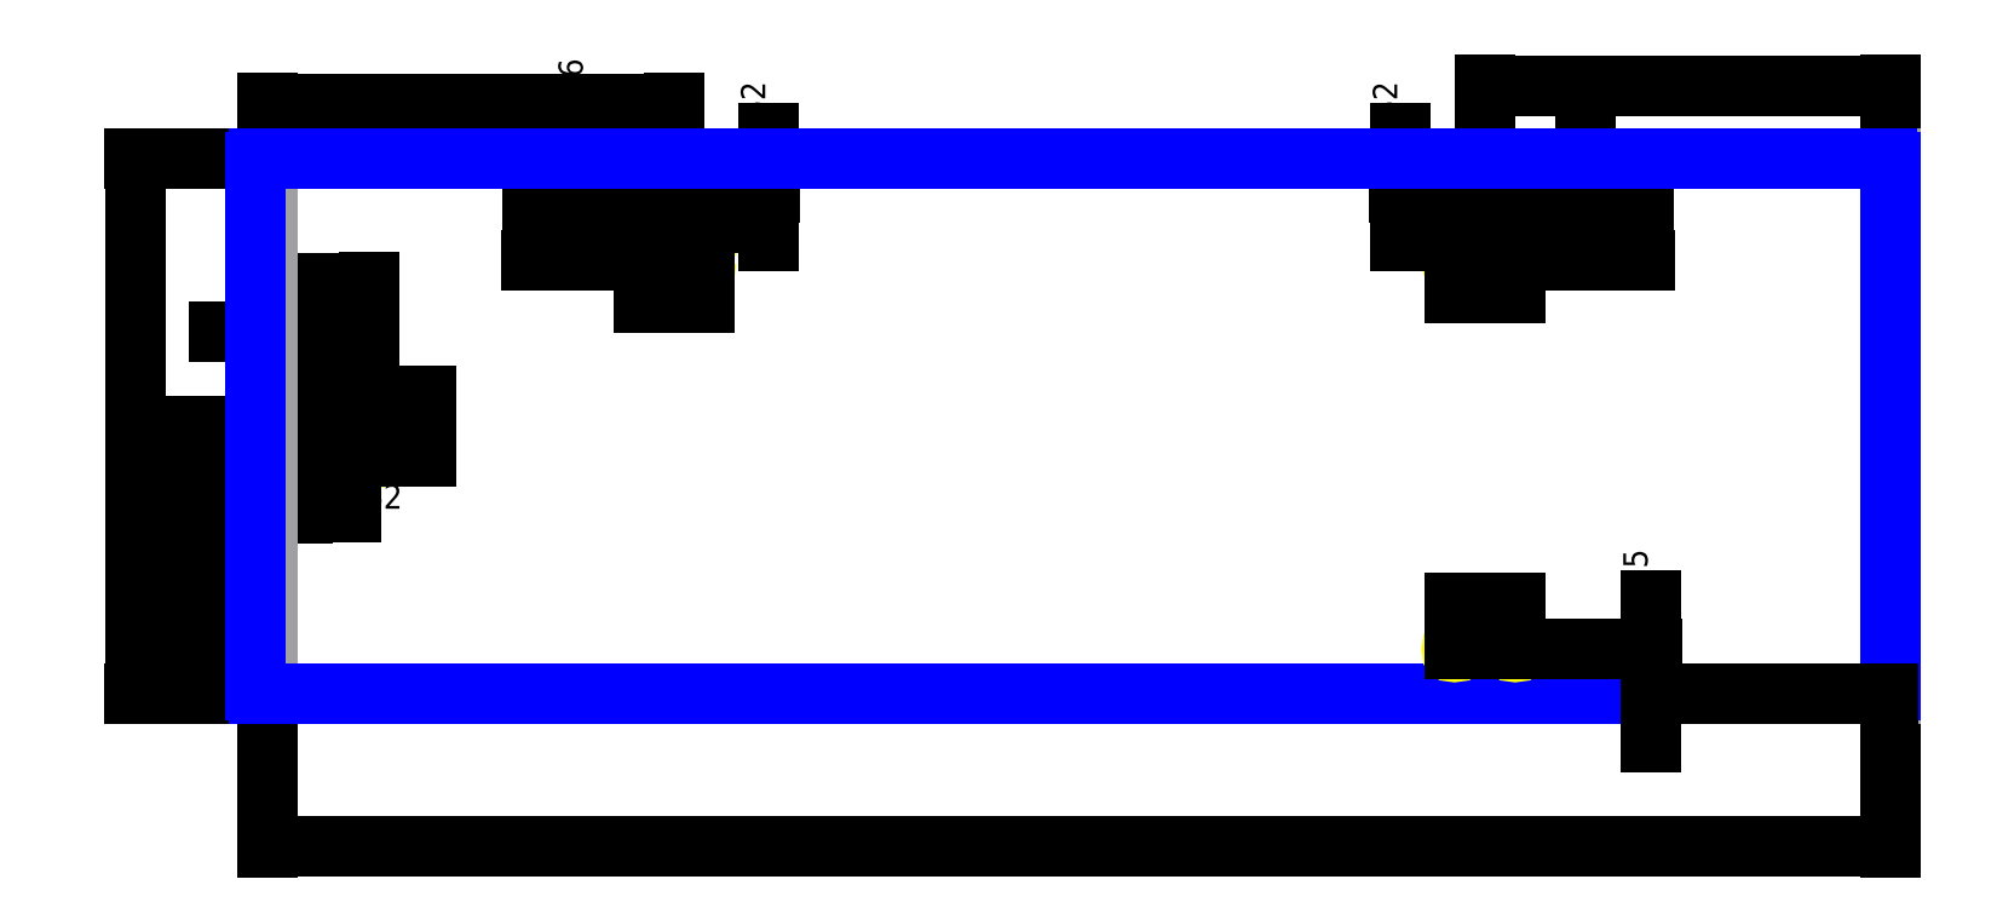
<metadata>
{"format":"dxf","ext":"dxf","renderer":"ezdxf+matplotlib","layout":"modelspace","background":"white","min_lineweight":24,"dpi":150}
</metadata>
<code>
0
SECTION
2
ENTITIES
0
LINE
8
ALIGNMENT_POCKET
10
0.7224
20
4.528
11
0.9587
21
4.528
0
LINE
8
ALIGNMENT_POCKET
10
0.9587
20
4.528
11
0.9587
21
6.496
0
LINE
8
ALIGNMENT_POCKET
10
0.9587
20
6.496
11
0.7224
21
6.496
0
LINE
8
ALIGNMENT_POCKET
10
0.7224
20
6.496
11
0.7224
21
4.528
0
LINE
8
ALIGNMENT_POCKET
10
9.6
20
10.31
11
9.6
21
10.55
0
LINE
8
ALIGNMENT_POCKET
10
9.6
20
10.55
11
7.632
21
10.55
0
LINE
8
ALIGNMENT_POCKET
10
7.632
20
10.55
11
7.632
21
10.31
0
LINE
8
ALIGNMENT_POCKET
10
7.632
20
10.31
11
9.6
21
10.31
0
LINE
8
ALIGNMENT_POCKET
10
26.33
20
10.31
11
26.33
21
10.55
0
LINE
8
ALIGNMENT_POCKET
10
26.33
20
10.55
11
24.36
21
10.55
0
LINE
8
ALIGNMENT_POCKET
10
24.36
20
10.55
11
24.36
21
10.31
0
LINE
8
ALIGNMENT_POCKET
10
24.36
20
10.31
11
26.33
21
10.31
0
CIRCLE
8
6-32_TAP_HOLE
10
2.337
20
4.887
40
0.05325
0
CIRCLE
8
6-32_TAP_HOLE
10
2.337
20
6.137
40
0.05325
0
CIRCLE
8
6-32_TAP_HOLE
10
9.241
20
8.937
40
0.05325
0
CIRCLE
8
6-32_TAP_HOLE
10
7.991
20
8.937
40
0.05325
0
CIRCLE
8
6-32_TAP_HOLE
10
25.97
20
8.937
40
0.05325
0
CIRCLE
8
6-32_TAP_HOLE
10
24.72
20
8.937
40
0.05325
0
DIMENSION
8
DIMENSION
2
*D1
10
0.9587
20
3.73
30
0
11
0.8406
21
3.993
31
0
70
32
71
5
3
Standard
53
0
210
0
220
0
230
1
13
0.7224
23
4.528
33
0
14
0.9587
24
4.528
34
0
0
DIMENSION
8
DIMENSION
2
*D2
10
0.25
20
7.443
30
0
11
0.5453
21
7.706
31
0
70
32
71
5
3
Standard
53
0
210
0
220
0
230
1
13
0.8406
23
6.496
33
0
14
0.25
24
10.96
34
0
0
DIMENSION
8
DIMENSION
2
*D3
10
0.25
20
8.441
30
0
11
1.293
21
8.703
31
0
70
32
71
5
3
Standard
53
0
210
0
220
0
230
1
13
2.337
23
6.137
33
0
14
0.25
24
10.96
34
0
0
DIMENSION
8
DIMENSION
2
*D4
10
1.636
20
4.528
30
0
11
1.373
21
5.512
31
0
70
32
71
5
3
Standard
53
0
210
0
220
0
230
1
13
0.9587
23
6.496
33
0
14
0.9587
24
4.528
34
0
50
90
0
DIMENSION
8
DIMENSION
2
*D5
10
3.488
20
4.887
30
0
11
3.225
21
5.512
31
0
70
32
71
5
3
Standard
53
0
210
0
220
0
230
1
13
2.337
23
6.137
33
0
14
2.337
24
4.887
34
0
50
90
0
DIMENSION
8
DIMENSION
2
*D6
10
-1.269
20
1.936e-16
30
0
11
-1.531
21
2.756
31
0
70
32
71
5
3
Standard
53
0
210
0
220
0
230
1
13
0.7224
23
5.512
33
0
14
0.3125
24
0
34
0
50
90
0
DIMENSION
8
DIMENSION
2
*D7
10
10.58
20
10.31
30
0
11
10.32
21
10.43
31
0
70
32
71
5
3
Standard
53
0
210
0
220
0
230
1
13
9.6
23
10.55
33
0
14
9.6
24
10.31
34
0
50
90
0
DIMENSION
8
DIMENSION
2
*D8
10
6.817
20
11.02
30
0
11
6.554
21
10.73
31
0
70
32
71
5
3
Standard
53
0
210
0
220
0
230
1
13
7.632
23
10.43
33
0
14
0.3125
24
11.02
34
0
50
90
0
DIMENSION
8
DIMENSION
2
*D9
10
5.715
20
11.02
30
0
11
5.452
21
9.98
31
0
70
32
71
5
3
Standard
53
0
210
0
220
0
230
1
13
7.991
23
8.937
33
0
14
0.3125
24
11.02
34
0
50
90
0
DIMENSION
8
DIMENSION
2
*D10
10
9.6
20
9.724
30
0
11
8.616
21
9.987
31
0
70
32
71
5
3
Standard
53
0
210
0
220
0
230
1
13
7.632
23
10.31
33
0
14
9.6
24
10.31
34
0
0
DIMENSION
8
DIMENSION
2
*D11
10
9.241
20
8.083
30
0
11
8.616
21
8.346
31
0
70
32
71
5
3
Standard
53
0
210
0
220
0
230
1
13
7.991
23
8.937
33
0
14
9.241
24
8.937
34
0
0
DIMENSION
8
DIMENSION
2
*D12
10
26.33
20
9.616
30
0
11
25.35
21
9.879
31
0
70
32
71
5
3
Standard
53
0
210
0
220
0
230
1
13
24.36
23
10.31
33
0
14
26.33
24
10.31
34
0
0
DIMENSION
8
DIMENSION
2
*D13
10
25.97
20
8.278
30
0
11
25.35
21
8.54
31
0
70
32
71
5
3
Standard
53
0
210
0
220
0
230
1
13
24.72
23
8.937
33
0
14
25.97
24
8.937
34
0
0
DIMENSION
8
DIMENSION
2
*D14
10
23.62
20
10.55
30
0
11
23.35
21
10.43
31
0
70
32
71
5
3
Standard
53
0
210
0
220
0
230
1
13
24.36
23
10.31
33
0
14
24.36
24
10.55
34
0
50
90
0
DIMENSION
8
DIMENSION
2
*D15
10
27.42
20
11.02
30
0
11
27.15
21
10.73
31
0
70
32
71
5
3
Standard
53
0
210
0
220
0
230
1
13
26.33
23
10.43
33
0
14
33.65
24
11.02
34
0
50
90
0
DIMENSION
8
DIMENSION
2
*D16
10
28.62
20
11.02
30
0
11
28.35
21
9.98
31
0
70
32
71
5
3
Standard
53
0
210
0
220
0
230
1
13
25.97
23
8.937
33
0
14
33.65
24
11.02
34
0
50
90
0
DIMENSION
8
DIMENSION
2
*D17
10
8.616
20
12.14
30
0
11
4.433
21
12.41
31
0
70
32
71
5
3
Standard
53
0
210
0
220
0
230
1
13
0.25
23
10.96
33
0
14
8.616
24
10.55
34
0
0
DIMENSION
8
DIMENSION
2
*D18
10
33.71
20
12.52
30
0
11
29.53
21
12.78
31
0
70
32
71
5
3
Standard
53
0
210
0
220
0
230
1
13
25.35
23
10.55
33
0
14
33.71
24
10.96
34
0
0
DIMENSION
8
DIMENSION
2
*D19
10
-2.481
20
3.421e-16
30
0
11
-2.744
21
5.512
31
0
70
32
71
5
3
Standard
53
0
210
0
220
0
230
1
13
0.3125
23
11.02
33
0
14
0.3125
24
0
34
0
50
90
0
DIMENSION
8
DIMENSION
2
*D20
10
0.25
20
-3.154
30
0
11
16.98
21
-2.891
31
0
70
32
71
5
3
Standard
53
0
210
0
220
0
230
1
13
33.71
23
0.0625
33
0
14
0.25
24
0.0625
34
0
0
LINE
8
REFERENCE
10
0.25
20
0
11
33.71
21
0
0
LINE
8
REFERENCE
10
33.71
20
0
11
33.71
21
11.02
0
LINE
8
REFERENCE
10
33.71
20
11.02
11
0.25
21
11.02
0
LINE
8
REFERENCE
10
0.25
20
11.02
11
0.25
21
0
0
ARC
8
OUTER_BOUNDARY
10
0.0625
20
10.96
40
0.0625
50
90
51
180
0
LINE
8
OUTER_BOUNDARY
10
2.776e-17
20
10.96
11
2.776e-17
21
0.0625
0
ARC
8
OUTER_BOUNDARY
10
0.0625
20
0.0625
40
0.0625
50
180
51
270
0
LINE
8
OUTER_BOUNDARY
10
0.0625
20
0
11
33.65
21
0
0
ARC
8
OUTER_BOUNDARY
10
33.65
20
0.0625
40
0.0625
50
270
51
0
0
LINE
8
OUTER_BOUNDARY
10
33.71
20
0.0625
11
33.71
21
10.96
0
LINE
8
OUTER_BOUNDARY
10
33.65
20
11.02
11
0.0625
21
11.02
0
ARC
8
OUTER_BOUNDARY
10
33.65
20
10.96
40
0.0625
50
0
51
90
0
CIRCLE
8
6-32_TAP_HOLE
10
25.97
20
0.9055
40
0.05325
0
CIRCLE
8
6-32_TAP_HOLE
10
24.72
20
0.9055
40
0.05325
0
DIMENSION
8
DIMENSION
2
*D21
10
25.97
20
1.83
30
0
11
25.35
21
2.092
31
0
70
32
71
5
3
Standard
53
0
210
0
220
0
230
1
13
24.72
23
0.9055
33
0
14
25.97
24
0.9055
34
0
0
DIMENSION
8
DIMENSION
2
*D22
10
28.78
20
5.966e-16
30
0
11
28.52
21
0.4528
31
0
70
32
71
5
72
0
3
Standard
53
0
210
0
220
0
230
1
13
25.97
23
0.9055
33
0
14
33.65
24
0
34
0
50
90
0
ENDSEC
0
EOF

</code>
